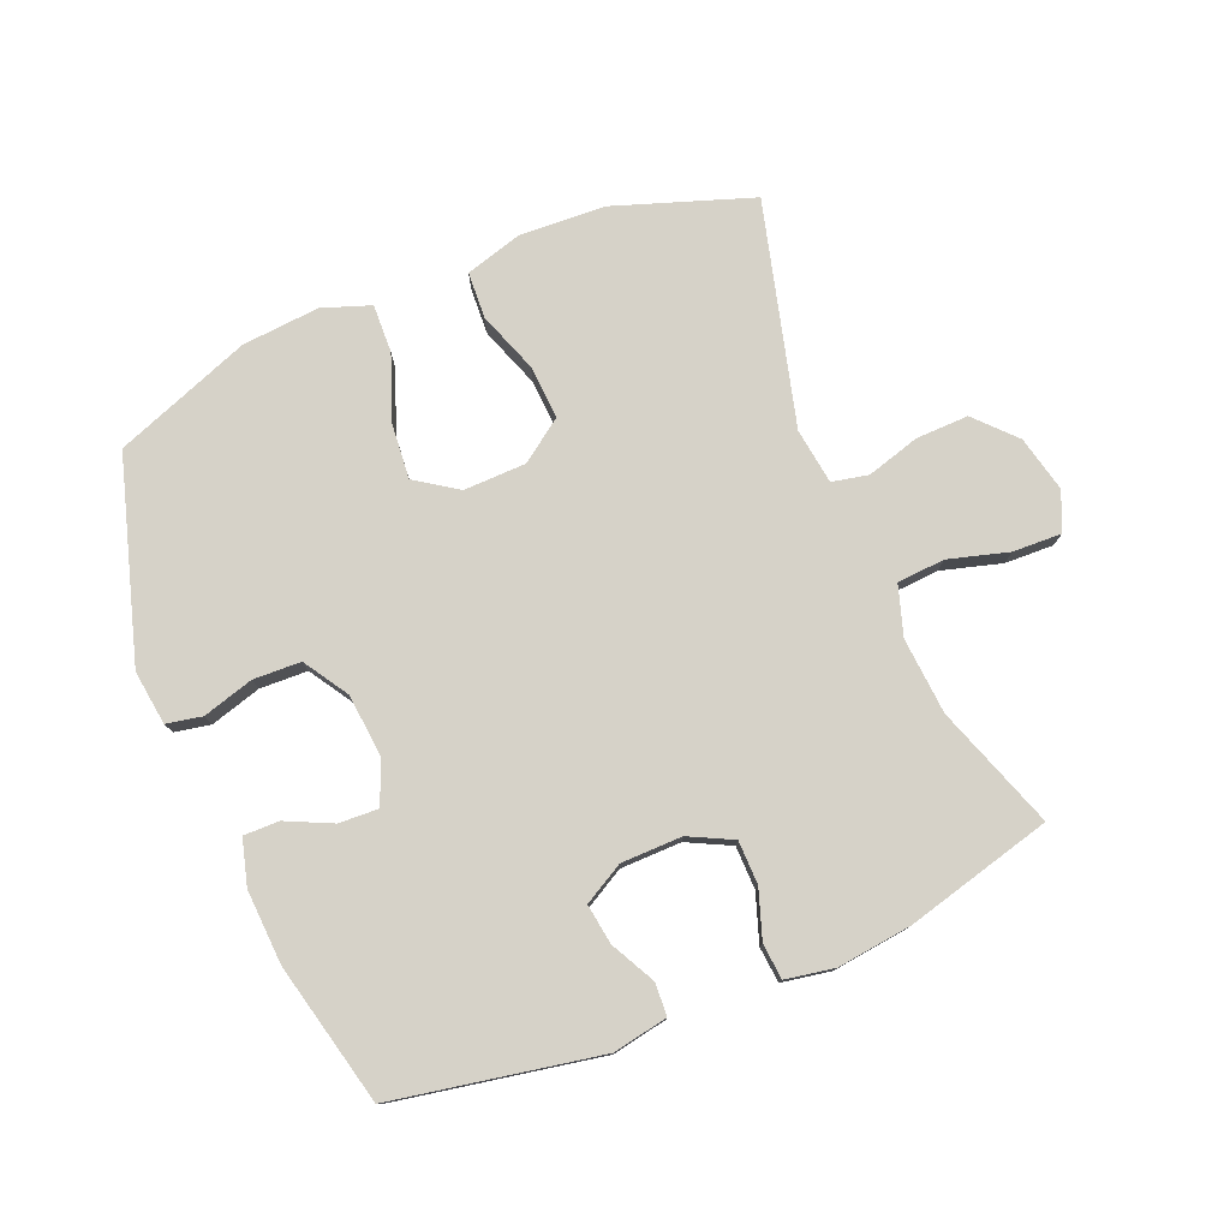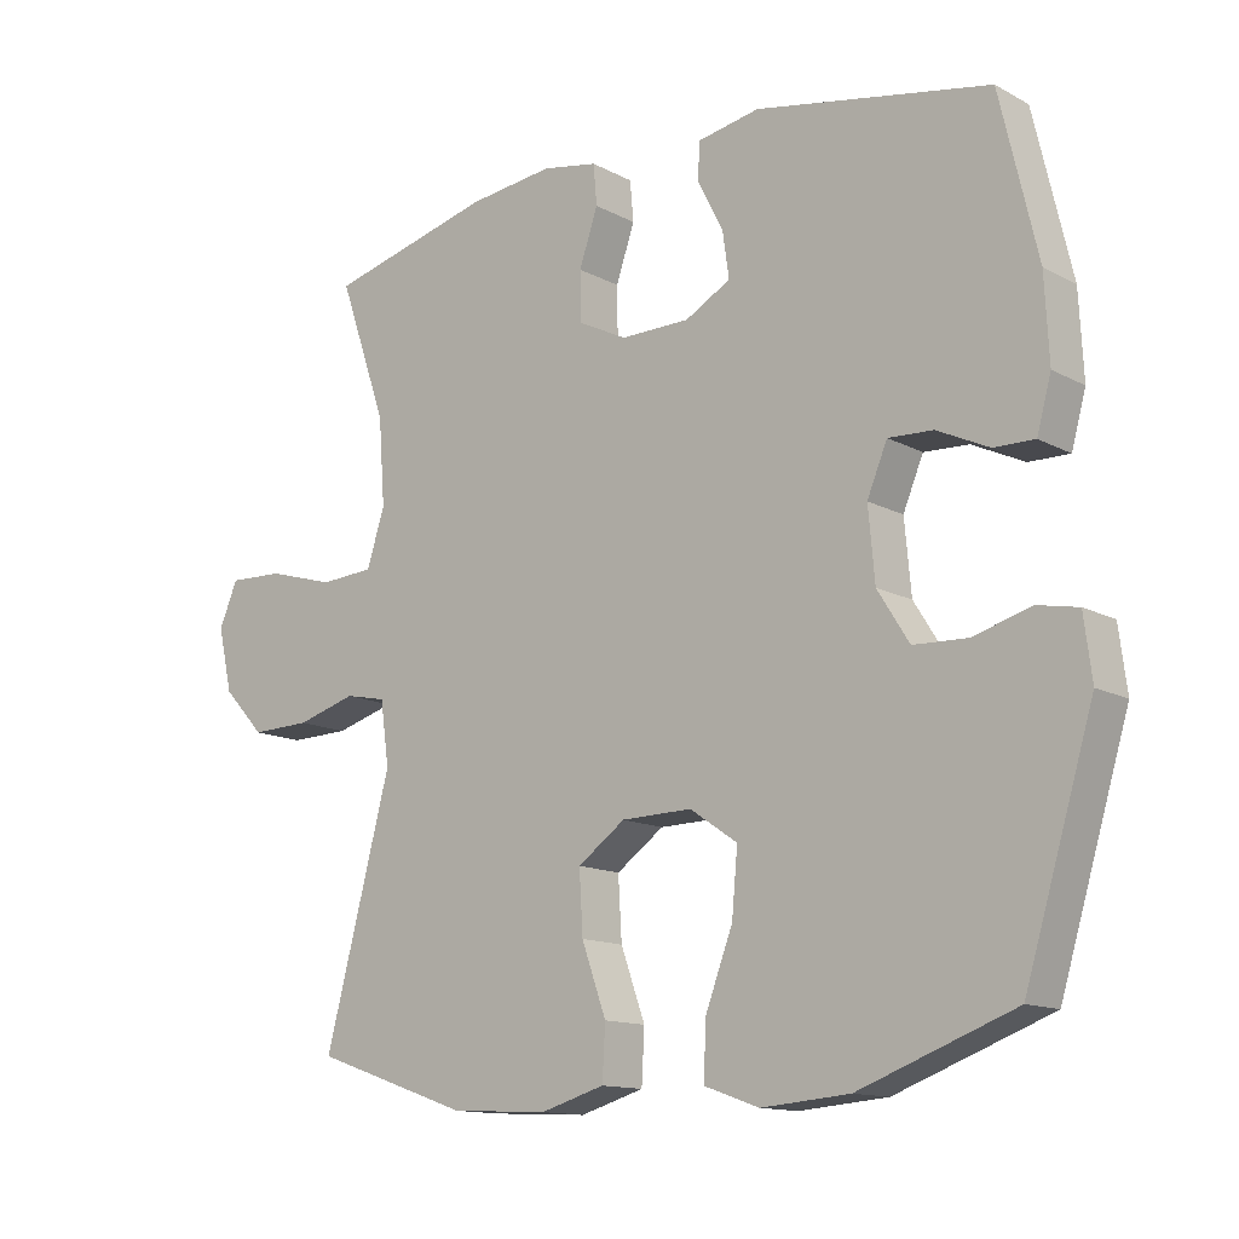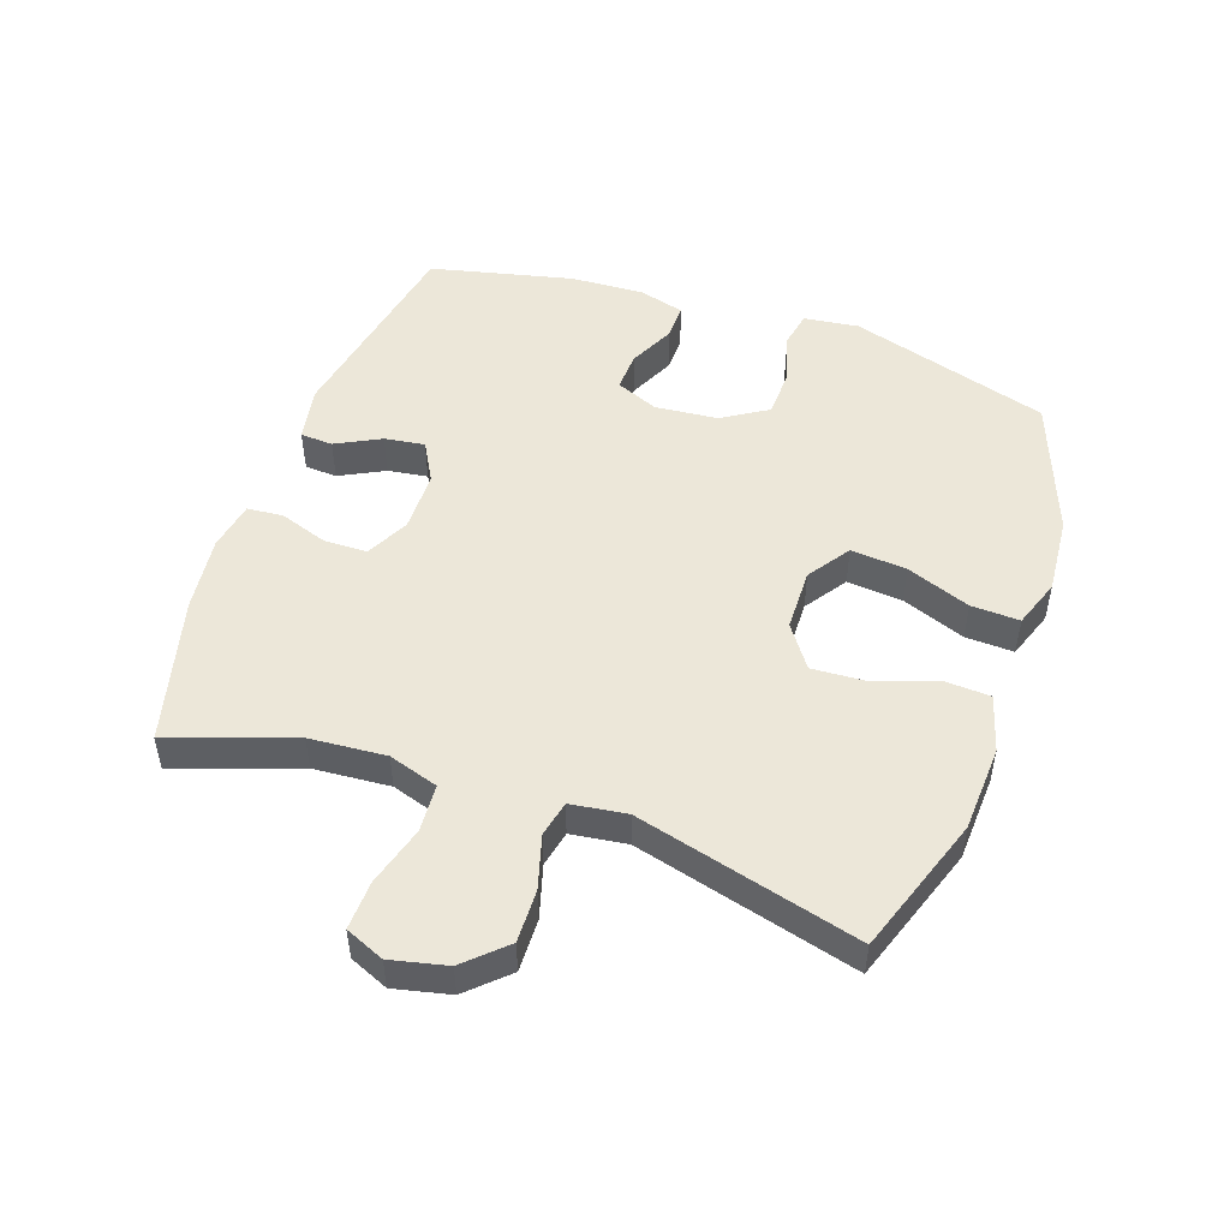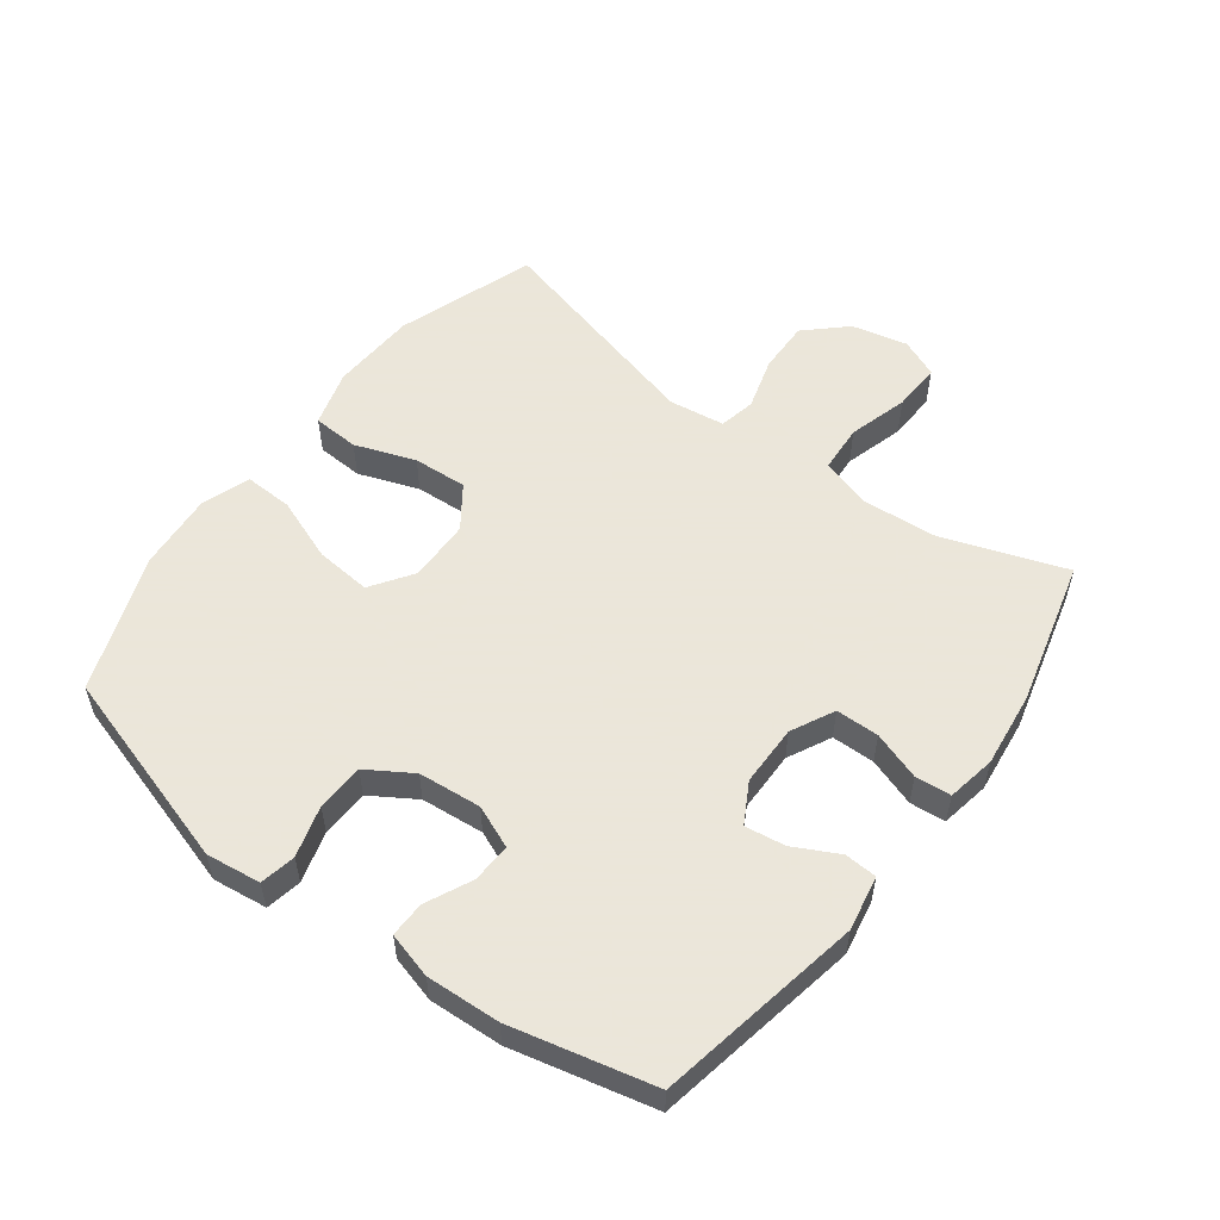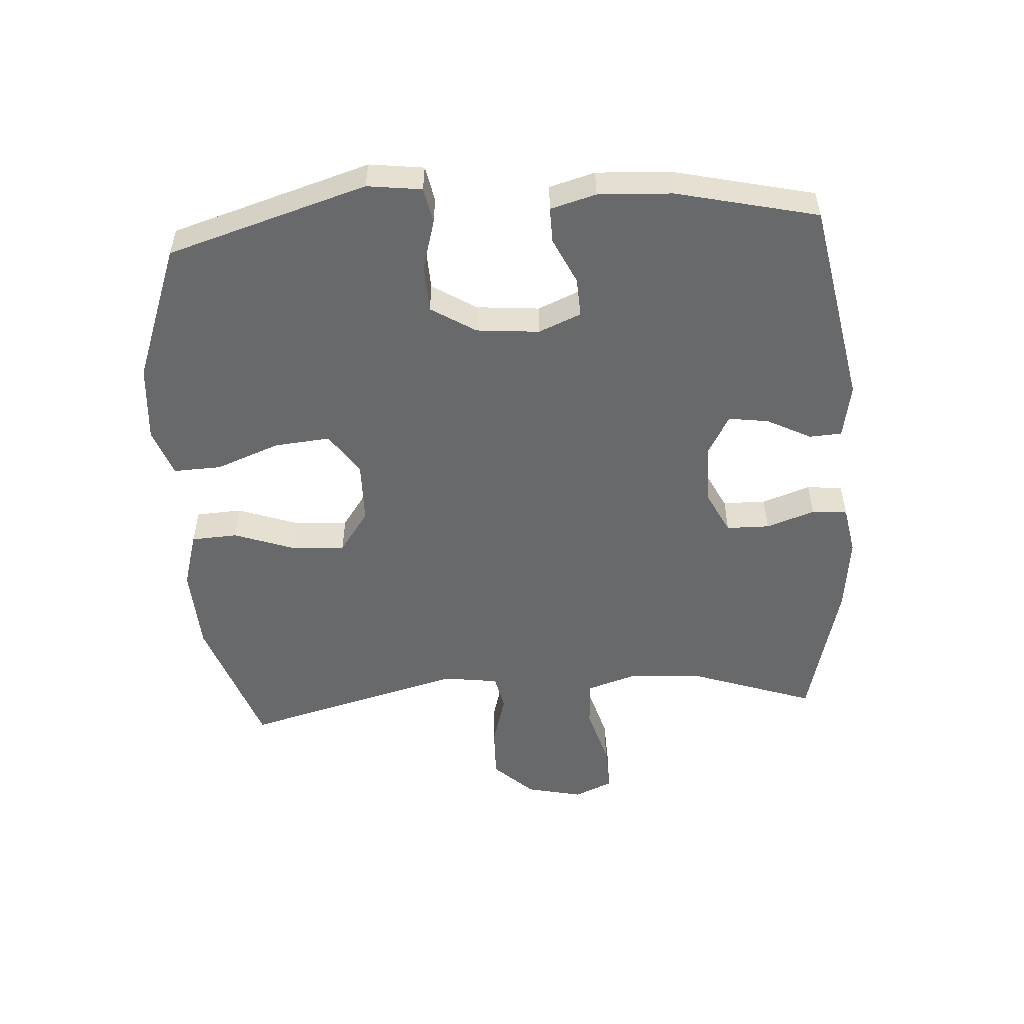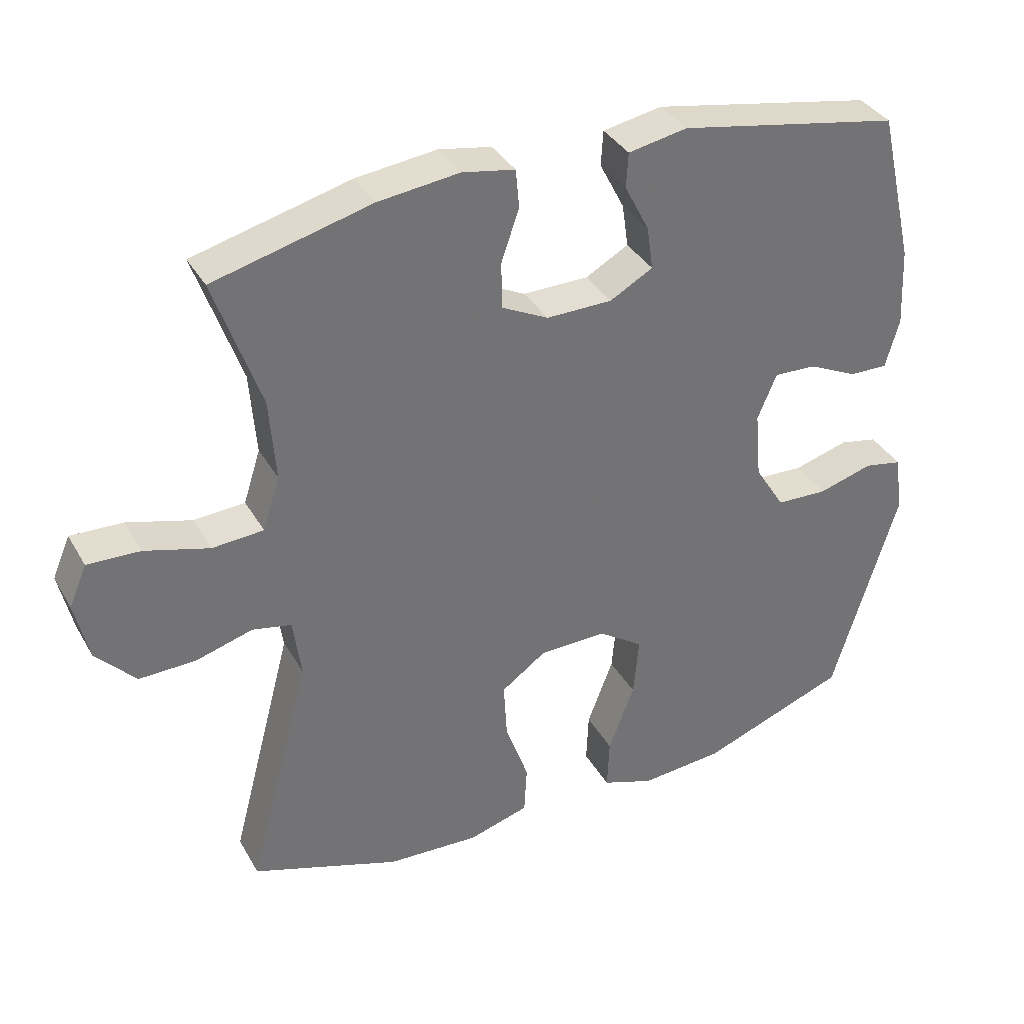
<metadata>
{"format":"obj","ext":"obj","renderer":"f3d","projection":"perspective","resolution":1024,"background":"white","views":[{"elev":77.8,"azim":-22.6,"up":"+Y"},{"elev":-13.3,"azim":-140.1,"up":"+Z"},{"elev":50.0,"azim":109.1,"up":"+Y"},{"elev":55.0,"azim":-53.2,"up":"+Y"},{"elev":-52.6,"azim":-86.2,"up":"+Y"},{"elev":36.0,"azim":153.6,"up":"+Z"}]}
</metadata>
<code>
v -0.5 0.07 0.5
v -0.176 0.07 0.561
v -0.09 0.07 0.545
v -0.087 0.07 0.494
v -0.123 0.07 0.424
v -0.132 0.07 0.361
v -0.069 0.07 0.326
v 0.027 0.07 0.325
v 0.095 0.07 0.359
v 0.096 0.07 0.427
v 0.07 0.07 0.503
v 0.075 0.07 0.559
v 0.152 0.07 0.573
v 0.27 0.07 0.559
v 0.5 0.07 0.5
v 0.433 0.07 0.307
v 0.424 0.07 0.187
v 0.449 0.07 0.109
v 0.524 0.07 0.104
v 0.618 0.07 0.131
v 0.695 0.07 0.134
v 0.721 0.07 0.073
v 0.701 0.07 -0.015
v 0.643 0.07 -0.077
v 0.56 0.07 -0.075
v 0.477 0.07 -0.051
v 0.42 0.07 -0.063
v 0.408 0.07 -0.151
v 0.5 0.07 -0.5
v 0.283 0.07 -0.575
v 0.148 0.07 -0.582
v 0.059 0.07 -0.556
v 0.055 0.07 -0.483
v 0.089 0.07 -0.388
v 0.094 0.07 -0.303
v 0.028 0.07 -0.256
v -0.07 0.07 -0.254
v -0.136 0.07 -0.299
v -0.128 0.07 -0.387
v -0.09 0.07 -0.487
v -0.087 0.07 -0.563
v -0.163 0.07 -0.59
v -0.285 0.07 -0.58
v -0.5 0.07 -0.5
v -0.595 0.07 -0.186
v -0.584 0.07 -0.1
v -0.528 0.07 -0.089
v -0.448 0.07 -0.112
v -0.373 0.07 -0.109
v -0.329 0.07 -0.039
v -0.32 0.07 0.06
v -0.348 0.07 0.127
v -0.41 0.07 0.124
v -0.482 0.07 0.09
v -0.538 0.07 0.089
v -0.558 0.07 0.161
v -0.552 0.07 0.277
v -0.5 0 0.5
v -0.176 0 0.561
v -0.09 0 0.545
v -0.087 0 0.494
v -0.123 0 0.424
v -0.132 0 0.361
v -0.069 0 0.326
v 0.027 0 0.325
v 0.095 0 0.359
v 0.096 0 0.427
v 0.07 0 0.503
v 0.075 0 0.559
v 0.152 0 0.573
v 0.27 0 0.559
v 0.5 0 0.5
v 0.433 0 0.307
v 0.424 0 0.187
v 0.449 0 0.109
v 0.524 0 0.104
v 0.618 0 0.131
v 0.695 0 0.134
v 0.721 0 0.073
v 0.701 0 -0.015
v 0.643 0 -0.077
v 0.56 0 -0.075
v 0.477 0 -0.051
v 0.42 0 -0.063
v 0.408 0 -0.151
v 0.5 0 -0.5
v 0.283 0 -0.575
v 0.148 0 -0.582
v 0.059 0 -0.556
v 0.055 0 -0.483
v 0.089 0 -0.388
v 0.094 0 -0.303
v 0.028 0 -0.256
v -0.07 0 -0.254
v -0.136 0 -0.299
v -0.128 0 -0.387
v -0.09 0 -0.487
v -0.087 0 -0.563
v -0.163 0 -0.59
v -0.285 0 -0.58
v -0.5 0 -0.5
v -0.595 0 -0.186
v -0.584 0 -0.1
v -0.528 0 -0.089
v -0.448 0 -0.112
v -0.373 0 -0.109
v -0.329 0 -0.039
v -0.32 0 0.06
v -0.348 0 0.127
v -0.41 0 0.124
v -0.482 0 0.09
v -0.538 0 0.089
v -0.558 0 0.161
v -0.552 0 0.277
f 53 54 55 56
f 52 53 56 57
f 45 46 47 48
f 45 48 49
f 44 45 49
f 43 44 49 50
f 39 40 41 42
f 38 39 42 43
f 31 32 33 34
f 31 34 35
f 28 29 30 31
f 27 28 31 35
f 23 24 25 26
f 21 22 23 26
f 19 20 21 26
f 18 19 26 27
f 17 18 27 35
f 13 14 15 16
f 10 11 12 13
f 9 10 13 16
f 8 9 16 17
f 2 3 4 5
f 2 5 6
f 52 57 1 2
f 51 52 2 6
f 38 43 50 51
f 37 38 51 6
f 36 37 6 7
f 17 35 36
f 7 8 17 36
f 113 112 111 110
f 114 113 110 109
f 105 104 103 102
f 106 105 102
f 106 102 101
f 107 106 101 100
f 99 98 97 96
f 100 99 96 95
f 91 90 89 88
f 92 91 88
f 88 87 86 85
f 92 88 85 84
f 83 82 81 80
f 83 80 79 78
f 83 78 77 76
f 84 83 76 75
f 92 84 75 74
f 73 72 71 70
f 70 69 68 67
f 73 70 67 66
f 74 73 66 65
f 62 61 60 59
f 63 62 59
f 59 58 114 109
f 63 59 109 108
f 108 107 100 95
f 63 108 95 94
f 64 63 94 93
f 93 92 74
f 93 74 65 64
f 1 58 59 2
f 2 59 60 3
f 3 60 61 4
f 4 61 62 5
f 5 62 63 6
f 6 63 64 7
f 7 64 65 8
f 8 65 66 9
f 9 66 67 10
f 10 67 68 11
f 11 68 69 12
f 12 69 70 13
f 13 70 71 14
f 14 71 72 15
f 15 72 73 16
f 16 73 74 17
f 17 74 75 18
f 18 75 76 19
f 19 76 77 20
f 20 77 78 21
f 21 78 79 22
f 22 79 80 23
f 23 80 81 24
f 24 81 82 25
f 25 82 83 26
f 26 83 84 27
f 27 84 85 28
f 28 85 86 29
f 29 86 87 30
f 30 87 88 31
f 31 88 89 32
f 32 89 90 33
f 33 90 91 34
f 34 91 92 35
f 35 92 93 36
f 36 93 94 37
f 37 94 95 38
f 38 95 96 39
f 39 96 97 40
f 40 97 98 41
f 41 98 99 42
f 42 99 100 43
f 43 100 101 44
f 44 101 102 45
f 45 102 103 46
f 46 103 104 47
f 47 104 105 48
f 48 105 106 49
f 49 106 107 50
f 50 107 108 51
f 51 108 109 52
f 52 109 110 53
f 53 110 111 54
f 54 111 112 55
f 55 112 113 56
f 56 113 114 57
f 57 114 58 1

</code>
